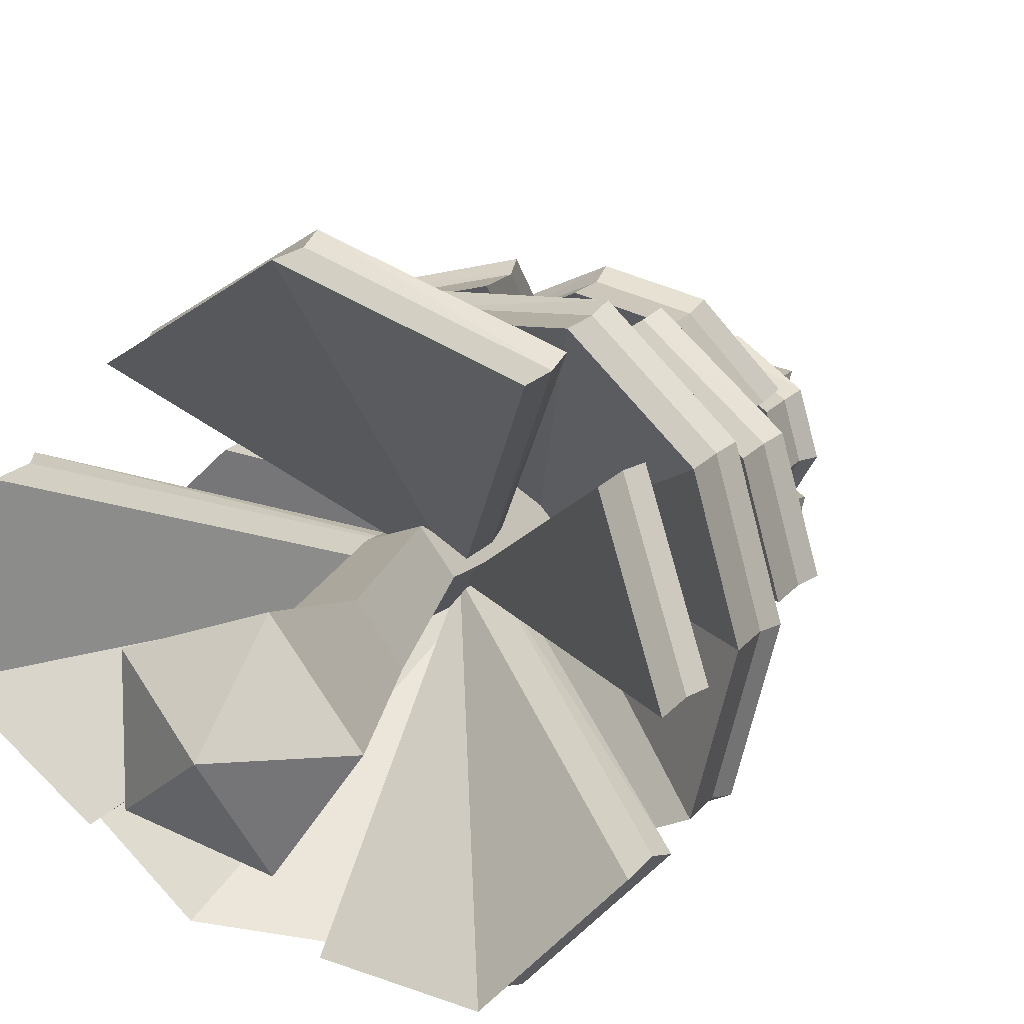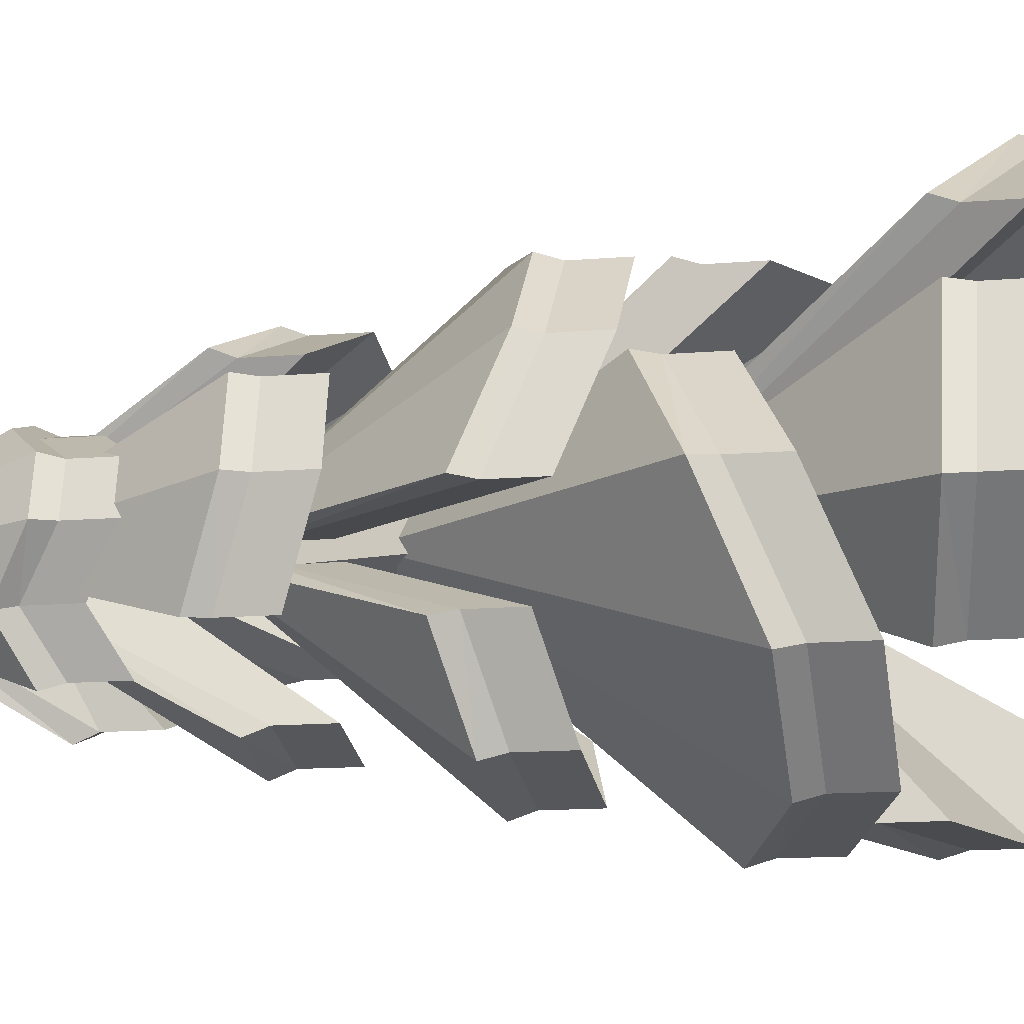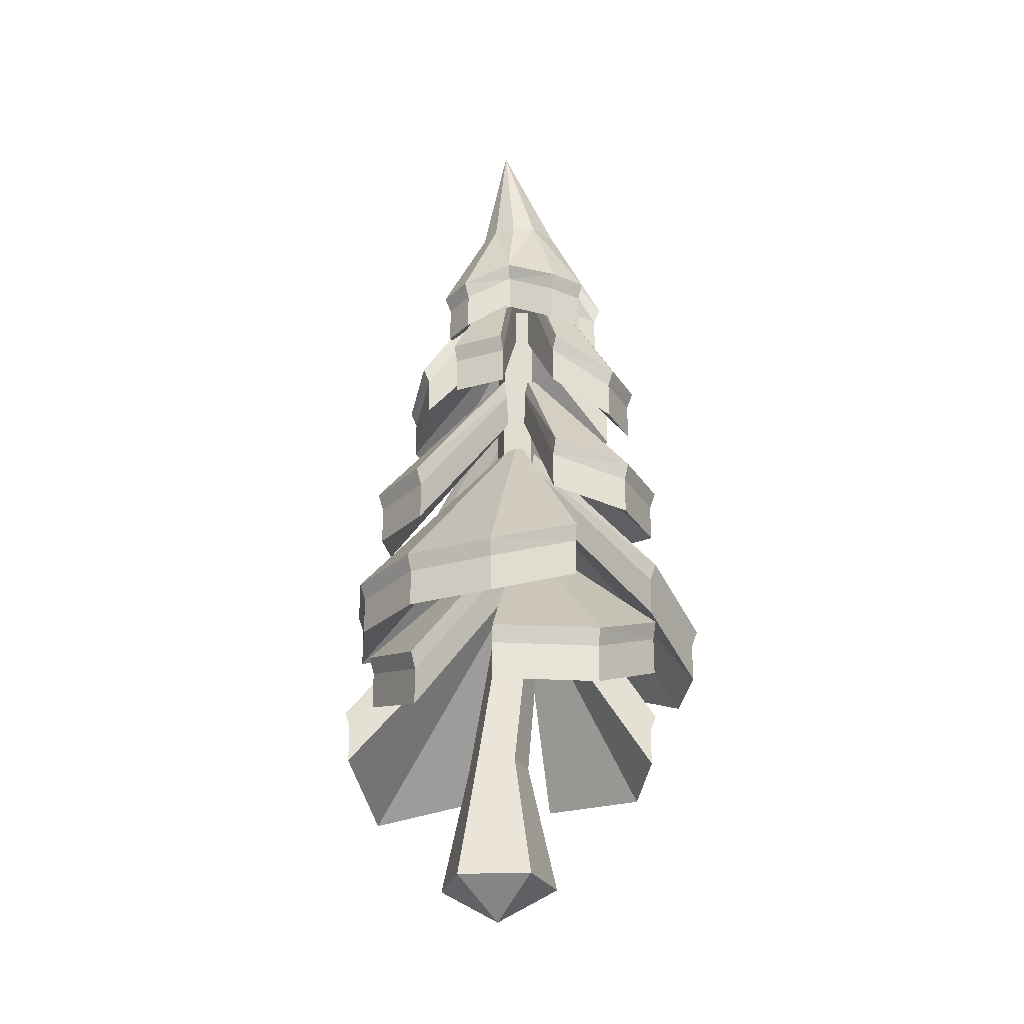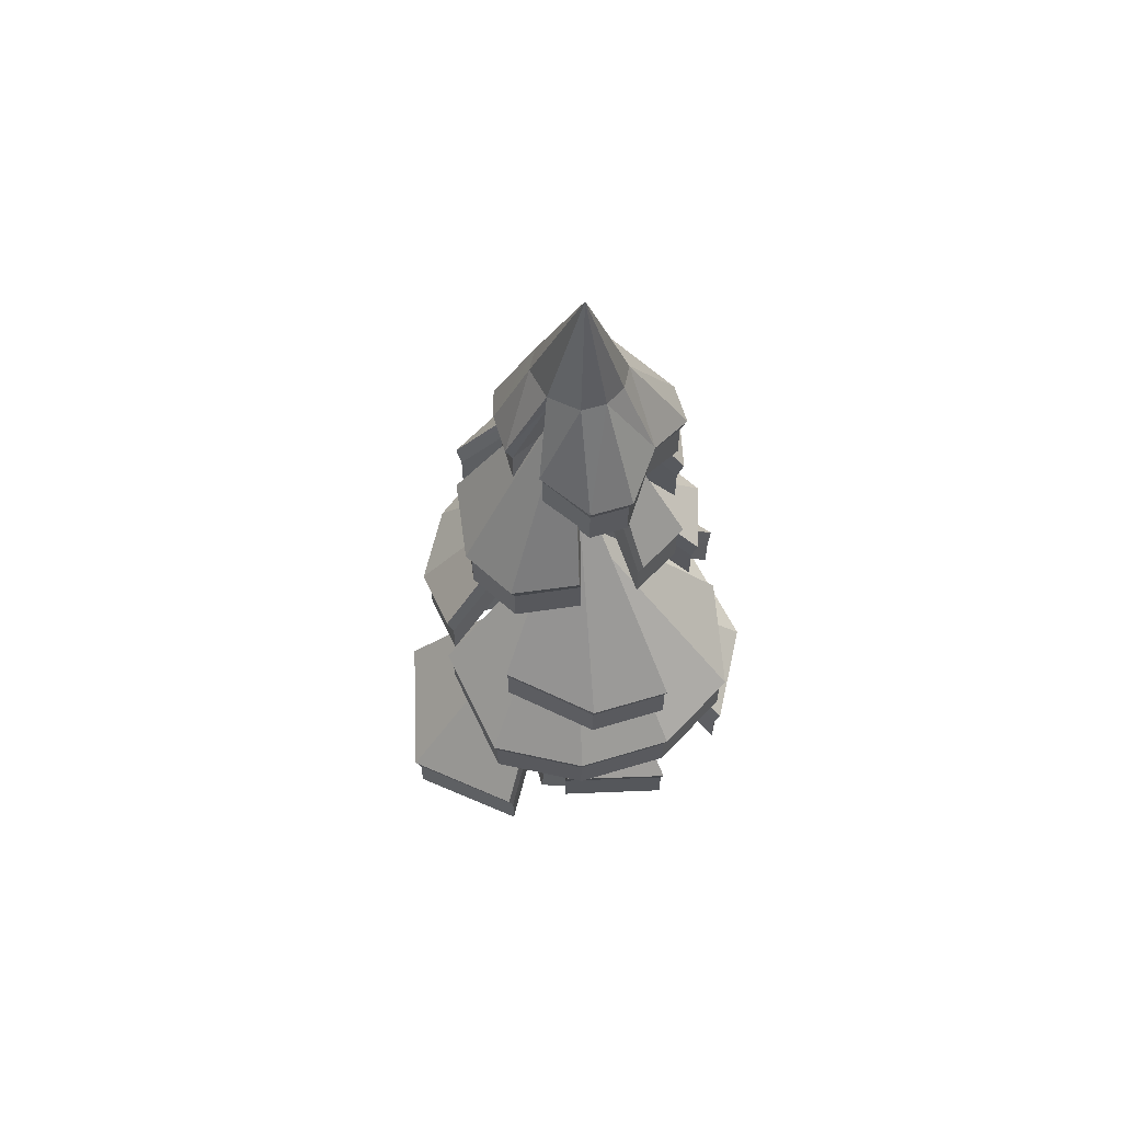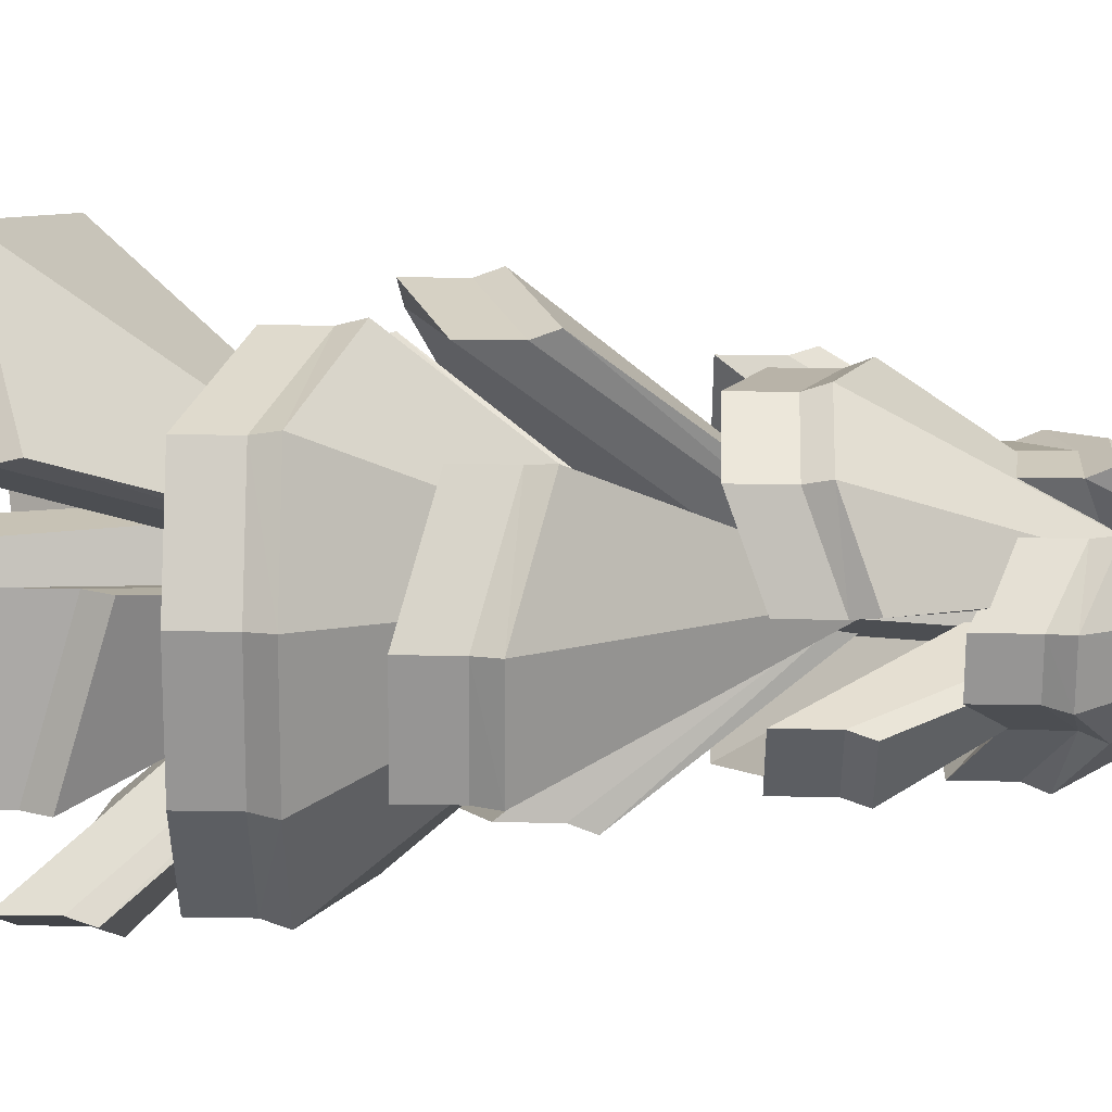
<metadata>
{"format":"obj","ext":"obj","renderer":"f3d","projection":"perspective","resolution":1024,"background":"white","views":[{"elev":13.3,"azim":19.8,"up":"+Z"},{"elev":-12.5,"azim":-78.2,"up":"+Z"},{"elev":-26.1,"azim":129.8,"up":"+Y"},{"elev":61.3,"azim":57.8,"up":"+Y"},{"elev":37.3,"azim":91.3,"up":"+Z"}]}
</metadata>
<code>
v 60.44 99.7 -39.57
v 26.53 113.6 -55.29
v 1.696 99.7 -73.49
v -36.5 84.52 -66.31
v -61.33 84.52 -41.48
v -66.14 99.7 -5.654
v -40.96 114.9 21.22
v -3.741 112.6 50.04
v 35.61 99.7 53.09
v 60.44 99.7 28.26
v 69.53 99.7 -5.654
v 1.696 179 -5.654
v 60.11 63.3 -40.05
v 31.14 63.3 -69.02
v -6.598 78.08 -68.06
v -43.8 56.21 -38.87
v -69.53 51.25 -12.07
v -58.93 51.25 27.5
v -37.76 55.77 49.7
v 1.696 40.45 73.49
v 43.36 54.51 51.4
v 51.58 70.3 30.51
v 67.81 58.36 -7.599
v 1.696 133 -5.654
v 26.71 156.2 -44.33
v 1.696 148.6 -62.32
v -26.64 148.6 -54.73
v -38.05 156.2 -27.74
v -54.97 148.6 -5.654
v -47.41 137.1 25.04
v -26.67 137.1 45.78
v 1.696 148.6 51.02
v 30.03 148.6 43.42
v 58.25 139.5 21.8
v 65.84 139.5 -6.538
v 1.696 214.8 -5.654
v 38.35 207.8 -26.82
v 19.51 212 -38.95
v -1.663 198.6 -52.71
v -22.82 198.6 -47.04
v -34.96 207.8 -26.82
v -41.86 198.1 1.147
v -36.19 198.1 22.31
v -19.47 207.8 31
v 3.258 198.7 41.32
v 24.42 198.7 35.65
v 38.35 207.8 15.51
v 44.02 207.8 -5.654
v 1.696 257.3 -5.654
v 25.87 252.9 -20.09
v 19.03 243.7 -38.68
v 5.183 243.7 -42.39
v -15.51 244.3 -35.42
v -22.09 252.9 -20.09
v -30 242.2 -4.263
v -26.29 242.2 9.584
v -11.96 252.9 17.74
v 1.889 252.9 21.45
v 15.74 252.9 17.74
v 32.85 244.2 8.568
v 36.56 244.2 -5.279
v 1.889 277.1 -6.242
v 60.44 114.1 -39.57
v 26.53 128 -55.29
v 1.696 193.4 -5.654
v -3.741 127 50.04
v 35.61 114.1 53.09
v 60.44 114.1 28.26
v 69.53 114.1 -5.654
v 1.696 114.1 -73.49
v -36.5 98.93 -66.31
v 1.696 193.4 -5.654
v -61.33 98.93 -41.48
v -66.14 114.1 -5.654
v -40.96 129.3 21.22
v 60.11 77.72 -40.05
v 31.14 77.72 -69.02
v 1.696 147.4 -5.654
v -6.598 92.49 -68.06
v -43.8 70.62 -38.87
v -69.53 65.66 -12.07
v 1.696 147.4 -5.654
v -58.93 65.66 27.5
v -37.76 70.18 49.7
v 1.696 54.86 73.49
v 1.696 147.4 -5.654
v 43.36 68.92 51.4
v 51.58 84.71 30.51
v 67.81 72.78 -7.599
v 1.696 147.4 -5.654
v 26.71 170.6 -44.33
v 1.696 163 -62.32
v 1.696 229.2 -5.654
v -26.64 163 -54.73
v -38.05 170.6 -27.74
v -54.97 163 -5.654
v -47.41 151.5 25.04
v 1.696 229.2 -5.654
v -26.67 151.5 45.78
v 1.696 163 51.02
v 30.03 163 43.42
v 58.25 153.9 21.8
v 1.696 229.2 -5.654
v 65.84 153.9 -6.538
v 19.51 226.4 -38.95
v -1.663 213.1 -52.71
v 1.696 288.3 -5.654
v -22.82 213.1 -47.04
v -34.96 222.2 -26.82
v -41.86 212.5 1.147
v 1.696 288.3 -5.654
v -36.19 212.5 22.31
v -19.47 222.2 31
v 3.258 213.1 41.32
v 1.696 288.3 -5.654
v 24.42 213.1 35.65
v 38.35 222.2 15.51
v 44.02 222.2 -5.654
v 38.35 222.2 -26.82
v 1.696 288.3 -5.654
v 25.87 267.4 -20.09
v 19.03 258.1 -38.68
v 5.183 258.1 -42.39
v -15.51 258.7 -35.42
v -22.09 267.4 -20.09
v -30 256.6 -4.263
v -26.29 256.6 9.584
v -11.96 267.4 17.74
v 1.889 267.4 21.45
v 15.74 267.4 17.74
v 32.85 258.6 8.568
v 36.56 258.6 -5.279
v -1.72 296.3 -19.71
v 5.499 296.3 7.229
v 17.77 0 -24.2
v -9.283 0 -15.41
v -9.283 0 13.04
v 17.77 0 21.83
v 34.49 0 -1.186
v 13.41 49.32 -12.49
v -0.6667 49.32 -7.92
v -0.6667 49.32 6.885
v 13.41 49.32 11.46
v 22.11 49.32 -0.5176
v 10.29 -14.28 -1.186
v 0.4655 114.5 -10.01
v -10.78 114.5 -6.359
v -10.78 114.5 5.471
v 0.4655 114.5 9.128
v 7.42 114.5 -0.4429
v 5.711 261 -16.5
v -5.544 261 -12.84
v 2.603 261 -6.924
v -5.544 261 -1.011
v 5.711 261 2.647
v 12.66 261 -6.924
v 62.31 120.5 -40.7
v 28.07 134.5 -56.96
v 2.682 199.8 -5.371
v -3.309 133.5 52.28
v 36.63 120.5 55.02
v 62.34 120.6 29.36
v 71.72 120.6 -5.654
v 0.6021 120.5 -75.56
v -37.88 105.3 -68.18
v 0.0936 199.8 -6.212
v -63.21 105.3 -42.83
v -68.24 120.5 -5.695
v -43.07 135.7 22.18
v 61.62 84.3 -41.56
v 32.28 84.33 -70.74
v 2.835 154 -7.375
v -5.833 99.14 -69.99
v -45.66 76.93 -40.33
v -71.56 72.04 -12.51
v -0.331 153.7 -6.093
v -61.12 72.1 28.09
v -38.35 76.62 51.89
v 1.665 61.31 75.68
v 1.665 153.8 -3.463
v 43.89 75.37 53.6
v 53.77 91.21 30.84
v 70 79.28 -7.271
v 3.885 153.9 -5.326
v 27.68 177 -46.44
v 1.885 169.4 -64.47
v 1.22 235.6 -7.367
v -27.89 169.4 -56.48
v -39.97 177 -29.06
v -57.02 169.3 -4.494
v -49.28 157.8 26.46
v 0.1222 235.5 -4.039
v -28.06 157.8 47.66
v 0.5998 169.3 53.09
v 31.77 169.4 44.91
v 60.21 160.3 22.84
v 3.66 235.6 -4.615
v 68.03 160.4 -5.95
v 20.15 232.5 -41.39
v -1.666 219.1 -55.14
v 1.693 294.4 -8.084
v -23.47 219.2 -49.46
v -37.51 228.2 -26.94
v -44.37 218.5 1.415
v -0.8078 294.4 -5.387
v -38.65 218.5 22.97
v -19.97 228.3 33.46
v 3.329 219.2 43.76
v 2.286 294.4 -3.495
v 25.59 219.2 37.79
v 40.04 228.3 17.37
v 46.43 228.3 -6.301
v 40.76 228.3 -27.46
v 4.11 294.4 -6.301
v 28.17 273.2 -21.34
v 20.32 264.1 -40.72
v 10.37 302.1 -21.11
v 16.8 301.8 -14.83
v 5.655 264.2 -44.88
v -2.409 302.3 -21.88
v -17.36 264.6 -37.27
v -24.34 273.2 -21.31
v -12.88 302.1 -14.84
v -32.62 262.3 -4.209
v -15.23 302.1 -6.231
v -28.56 262.4 10.87
v -12.97 302 2.301
v -13.17 273.1 19.99
v -6.588 302 8.677
v 1.394 273.2 24.07
v 6.078 302.1 9.569
v 17.39 273.2 19.81
v 34.93 264.5 9.938
v 16.67 301.8 2.557
v 39.06 264.5 -5.405
v 19.1 301.8 -6.329
v 8.828 350.4 -3.547
f 157 158 159
f 164 165 166
f 165 167 166
f 167 168 166
f 168 169 166
f 160 161 159
f 161 162 159
f 162 163 159
f 163 157 159
f 170 171 172
f 171 173 172
f 174 175 176
f 175 177 176
f 178 179 180
f 179 181 180
f 182 183 184
f 185 186 187
f 186 188 187
f 188 189 187
f 190 191 192
f 191 193 192
f 193 194 192
f 195 196 197
f 196 198 197
f 199 200 201
f 200 202 201
f 203 204 205
f 204 206 205
f 207 208 209
f 208 210 209
f 210 211 209
f 212 213 214
f 1 12 2
f 3 12 4
f 4 12 5
f 5 12 6
f 6 12 7
f 8 12 9
f 9 12 10
f 10 12 11
f 11 12 1
f 13 24 14
f 14 24 15
f 16 24 17
f 17 24 18
f 19 24 20
f 20 24 21
f 22 24 23
f 25 36 26
f 26 36 27
f 27 36 28
f 29 36 30
f 30 36 31
f 31 36 32
f 33 36 34
f 34 36 35
f 38 49 39
f 39 49 40
f 41 49 42
f 42 49 43
f 44 49 45
f 45 49 46
f 46 49 47
f 48 49 37
f 50 62 51
f 51 62 52
f 53 62 54
f 54 62 55
f 55 62 56
f 56 62 57
f 57 62 58
f 59 62 60
f 60 62 61
f 61 62 50
f 1 2 63
f 63 2 64
f 2 12 64
f 64 12 65
f 9 67 8
f 8 67 66
f 8 66 12
f 12 66 65
f 9 10 67
f 67 10 68
f 10 11 68
f 68 11 69
f 11 1 69
f 69 1 63
f 4 71 3
f 3 71 70
f 3 70 12
f 12 70 72
f 4 5 71
f 71 5 73
f 5 6 73
f 73 6 74
f 6 7 74
f 74 7 75
f 7 12 75
f 75 12 72
f 13 14 76
f 76 14 77
f 13 76 24
f 24 76 78
f 14 15 77
f 77 15 79
f 15 24 79
f 79 24 78
f 17 81 16
f 16 81 80
f 16 80 24
f 24 80 82
f 17 18 81
f 81 18 83
f 18 24 83
f 83 24 82
f 20 85 19
f 19 85 84
f 19 84 24
f 24 84 86
f 20 21 85
f 85 21 87
f 21 24 87
f 87 24 86
f 23 89 22
f 22 89 88
f 23 24 89
f 89 24 90
f 22 88 24
f 24 88 90
f 26 92 25
f 25 92 91
f 25 91 36
f 36 91 93
f 26 27 92
f 92 27 94
f 27 28 94
f 94 28 95
f 28 36 95
f 95 36 93
f 30 97 29
f 29 97 96
f 29 96 36
f 36 96 98
f 30 31 97
f 97 31 99
f 31 32 99
f 99 32 100
f 32 36 100
f 100 36 98
f 34 102 33
f 33 102 101
f 33 101 36
f 36 101 103
f 34 35 102
f 102 35 104
f 35 36 104
f 104 36 103
f 39 106 38
f 38 106 105
f 38 105 49
f 49 105 107
f 39 40 106
f 106 40 108
f 40 49 108
f 108 49 107
f 42 110 41
f 41 110 109
f 41 109 49
f 49 109 111
f 42 43 110
f 110 43 112
f 43 49 112
f 112 49 111
f 45 114 44
f 44 114 113
f 44 113 49
f 49 113 115
f 45 46 114
f 114 46 116
f 46 47 116
f 116 47 117
f 47 49 117
f 117 49 115
f 48 37 118
f 118 37 119
f 37 49 119
f 119 49 120
f 48 118 49
f 49 118 120
f 51 122 50
f 50 122 121
f 51 52 122
f 122 52 123
f 53 54 124
f 124 54 125
f 55 126 54
f 54 126 125
f 55 56 126
f 126 56 127
f 56 57 127
f 127 57 128
f 57 58 128
f 128 58 129
f 60 131 59
f 59 131 130
f 60 61 131
f 131 61 132
f 61 50 132
f 132 50 121
f 216 217 215
f 215 217 218
f 216 219 217
f 217 219 220
f 221 222 220
f 220 222 223
f 224 225 222
f 222 225 223
f 226 227 224
f 224 227 225
f 226 228 227
f 227 228 229
f 228 230 229
f 229 230 231
f 233 234 232
f 232 234 231
f 235 236 233
f 233 236 234
f 235 215 236
f 236 215 218
f 218 217 237
f 217 220 237
f 220 223 237
f 223 225 237
f 225 227 237
f 227 229 237
f 229 231 237
f 231 234 237
f 234 236 237
f 236 218 237
f 58 62 129
f 129 62 134
f 59 130 62
f 62 130 134
f 53 124 62
f 62 124 133
f 52 62 123
f 123 62 133
f 135 136 140
f 140 136 141
f 136 137 141
f 141 137 142
f 138 143 137
f 137 143 142
f 139 144 138
f 138 144 143
f 135 140 139
f 139 140 144
f 136 135 145
f 137 136 145
f 138 137 145
f 139 138 145
f 135 139 145
f 151 152 153
f 152 154 153
f 154 155 153
f 155 156 153
f 156 151 153
f 140 141 146
f 146 141 147
f 141 142 147
f 147 142 148
f 143 149 142
f 142 149 148
f 144 150 143
f 143 150 149
f 144 140 150
f 150 140 146
f 147 152 146
f 146 152 151
f 148 154 147
f 147 154 152
f 148 149 154
f 154 149 155
f 149 150 155
f 155 150 156
f 150 146 156
f 156 146 151
f 63 64 157
f 157 64 158
f 64 65 158
f 158 65 159
f 67 161 66
f 66 161 160
f 66 160 65
f 65 160 159
f 68 162 67
f 67 162 161
f 68 69 162
f 162 69 163
f 69 63 163
f 163 63 157
f 71 165 70
f 70 165 164
f 70 164 72
f 72 164 166
f 71 73 165
f 165 73 167
f 73 74 167
f 167 74 168
f 74 75 168
f 168 75 169
f 75 72 169
f 169 72 166
f 76 77 170
f 170 77 171
f 76 170 78
f 78 170 172
f 77 79 171
f 171 79 173
f 79 78 173
f 173 78 172
f 81 175 80
f 80 175 174
f 80 174 82
f 82 174 176
f 83 177 81
f 81 177 175
f 83 82 177
f 177 82 176
f 85 179 84
f 84 179 178
f 84 178 86
f 86 178 180
f 85 87 179
f 179 87 181
f 87 86 181
f 181 86 180
f 89 183 88
f 88 183 182
f 89 90 183
f 183 90 184
f 88 182 90
f 90 182 184
f 92 186 91
f 91 186 185
f 91 185 93
f 93 185 187
f 92 94 186
f 186 94 188
f 94 95 188
f 188 95 189
f 95 93 189
f 189 93 187
f 97 191 96
f 96 191 190
f 96 190 98
f 98 190 192
f 97 99 191
f 191 99 193
f 99 100 193
f 193 100 194
f 100 98 194
f 194 98 192
f 102 196 101
f 101 196 195
f 101 195 103
f 103 195 197
f 104 198 102
f 102 198 196
f 104 103 198
f 198 103 197
f 106 200 105
f 105 200 199
f 105 199 107
f 107 199 201
f 108 202 106
f 106 202 200
f 108 107 202
f 202 107 201
f 110 204 109
f 109 204 203
f 109 203 111
f 111 203 205
f 112 206 110
f 110 206 204
f 112 111 206
f 206 111 205
f 114 208 113
f 113 208 207
f 113 207 115
f 115 207 209
f 114 116 208
f 208 116 210
f 116 117 210
f 210 117 211
f 117 115 211
f 211 115 209
f 118 119 212
f 212 119 213
f 119 120 213
f 213 120 214
f 118 212 120
f 120 212 214
f 122 216 121
f 121 216 215
f 123 219 122
f 122 219 216
f 123 133 219
f 219 133 220
f 124 125 221
f 221 125 222
f 124 221 133
f 133 221 220
f 126 224 125
f 125 224 222
f 126 127 224
f 224 127 226
f 127 128 226
f 226 128 228
f 129 230 128
f 128 230 228
f 129 134 230
f 230 134 231
f 131 233 130
f 130 233 232
f 130 232 134
f 134 232 231
f 132 235 131
f 131 235 233
f 132 121 235
f 235 121 215

</code>
